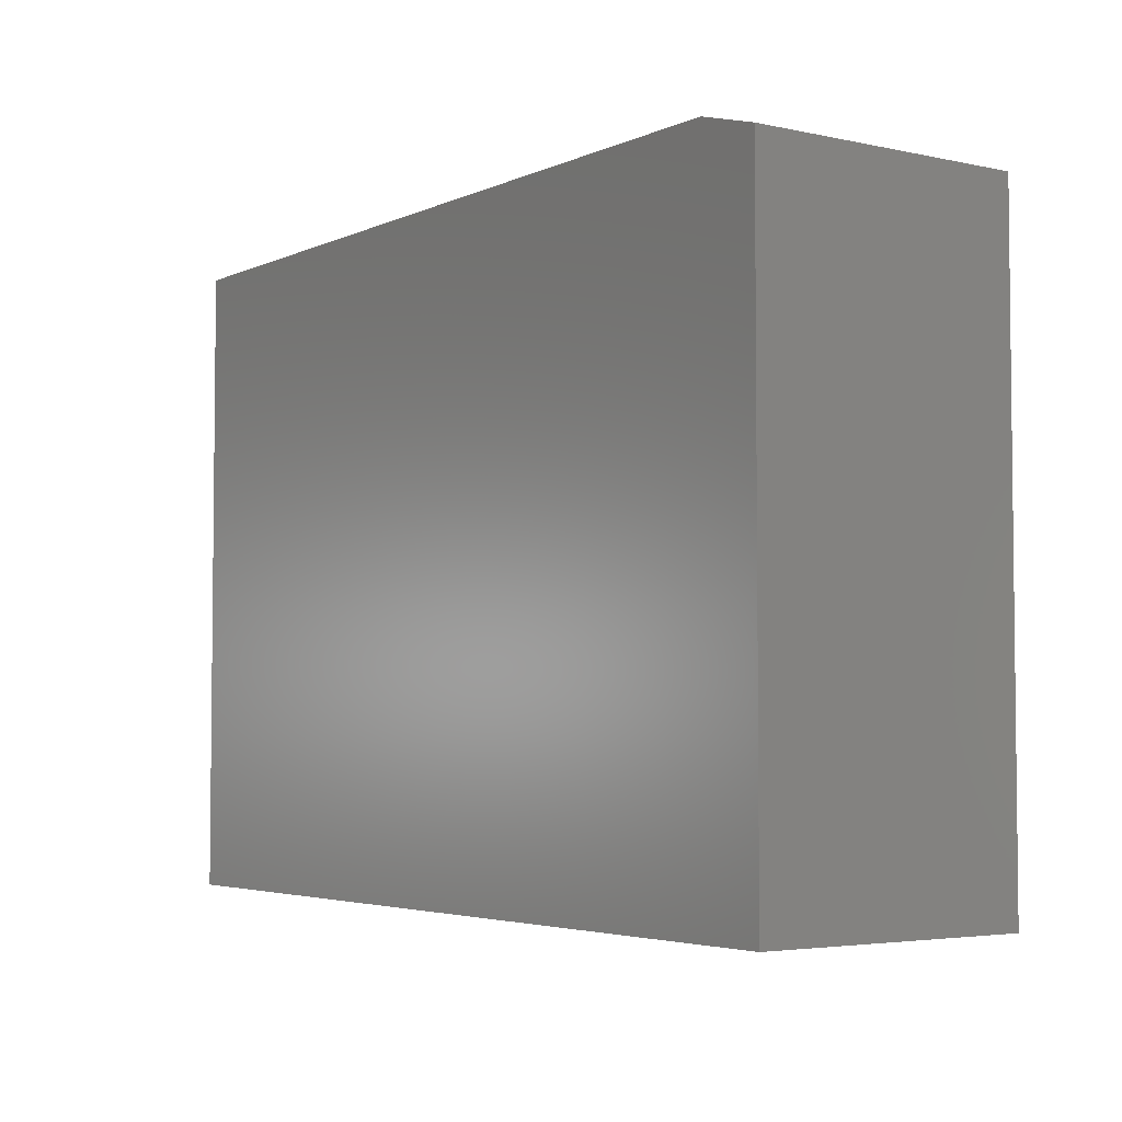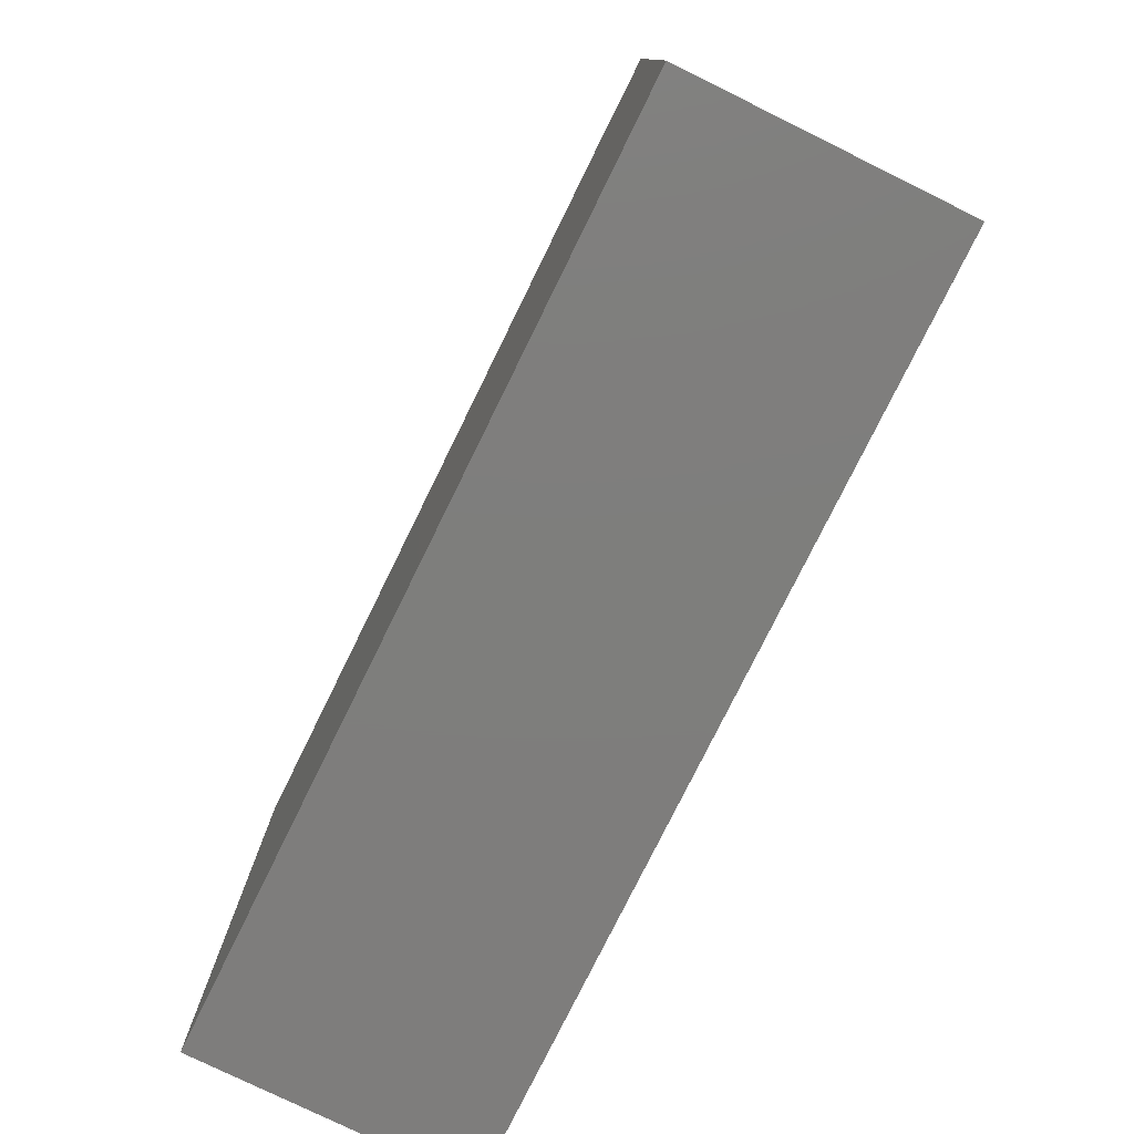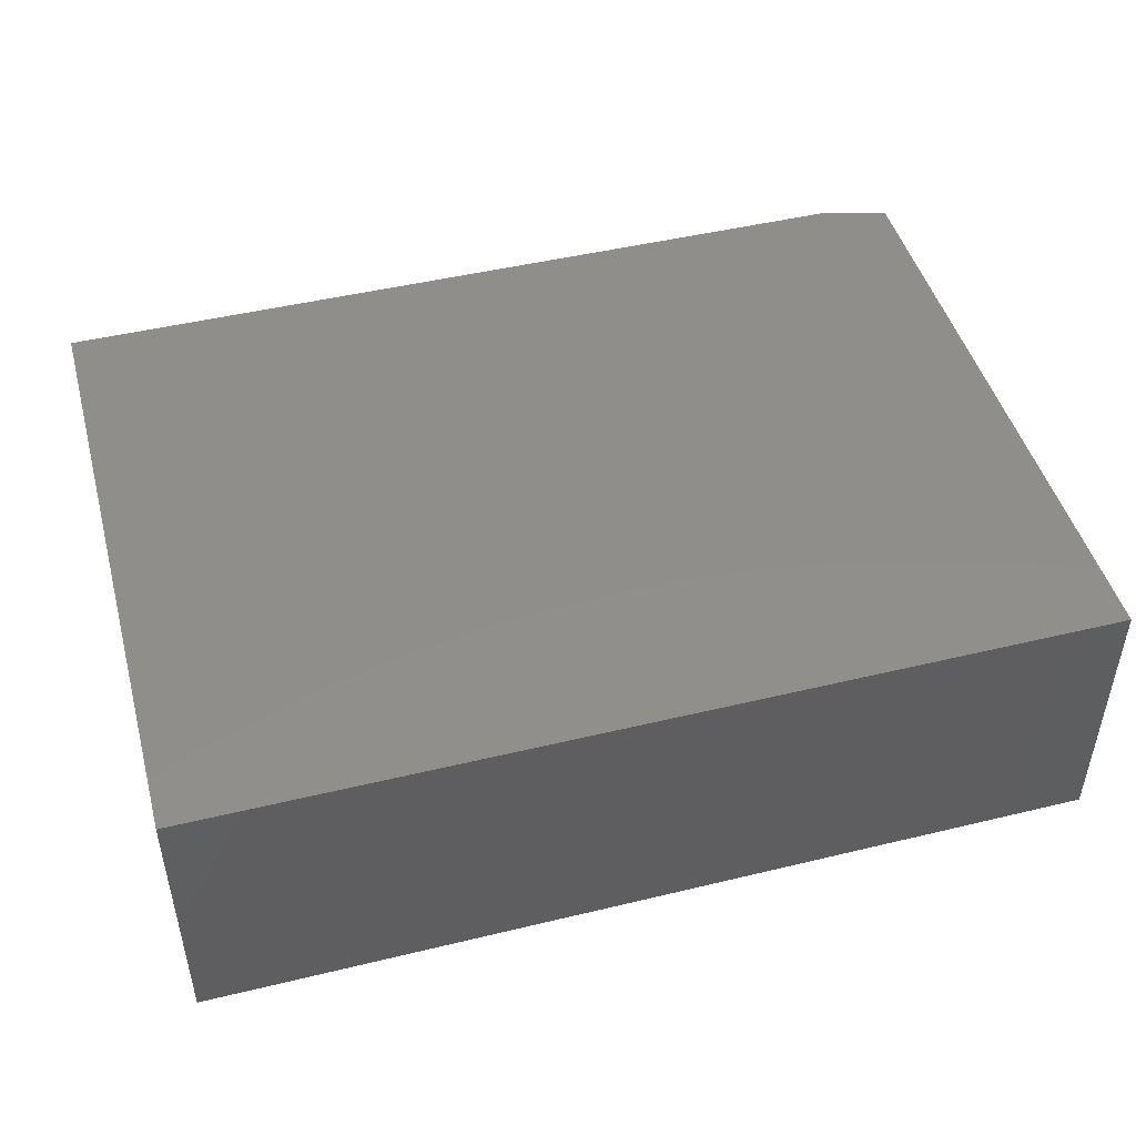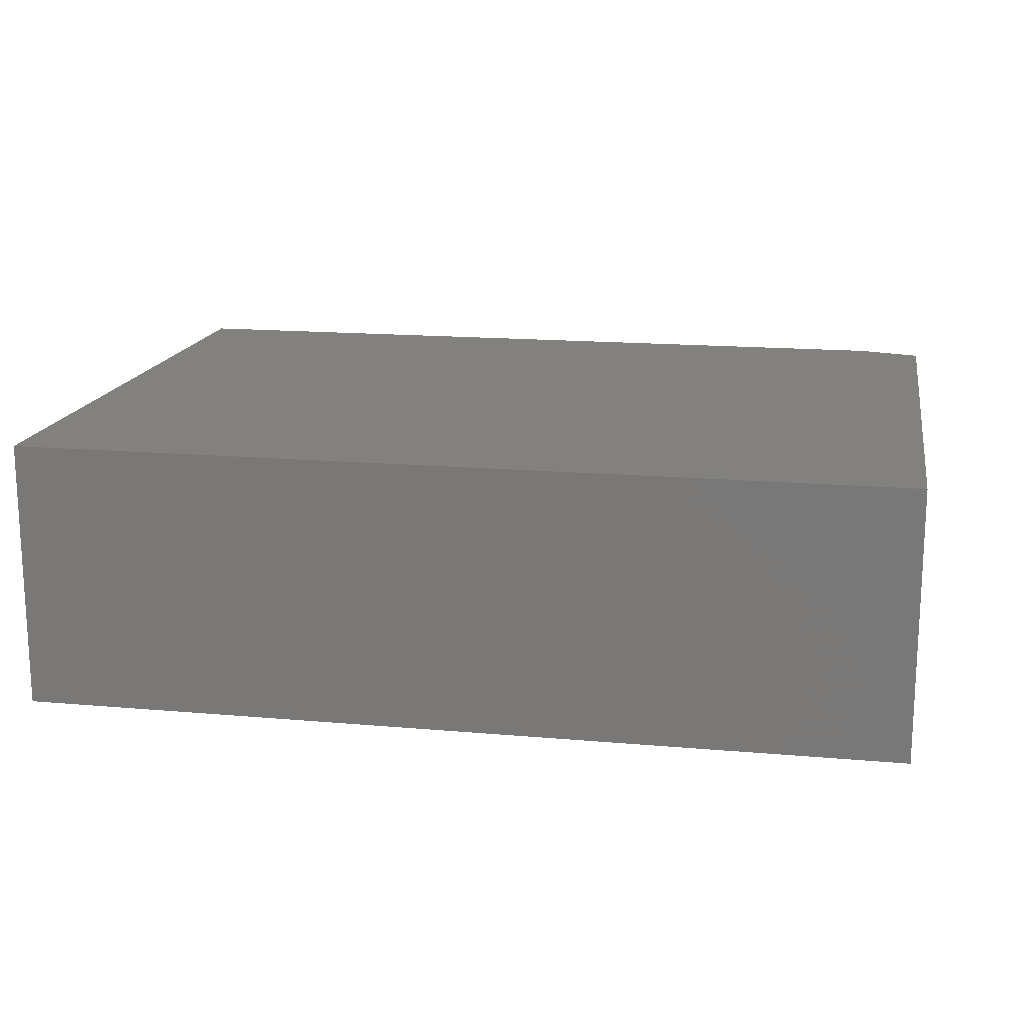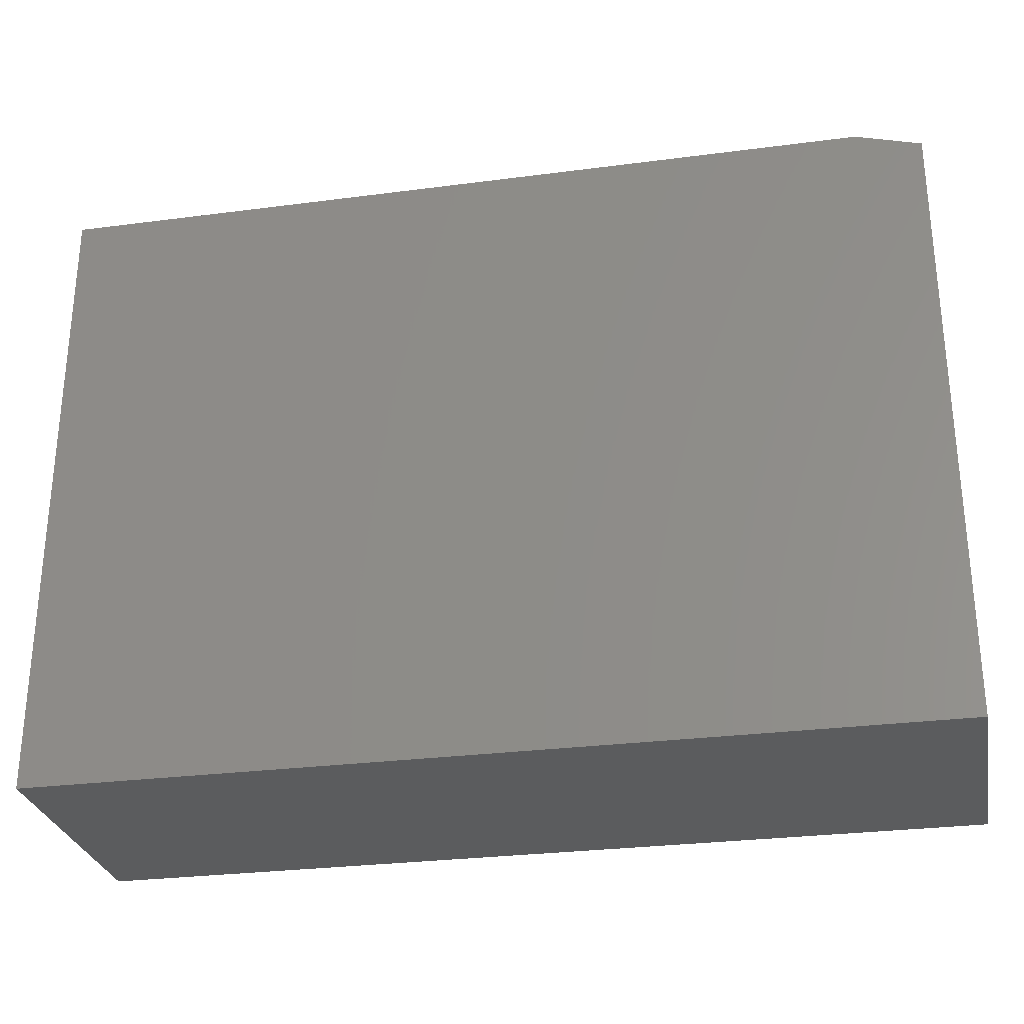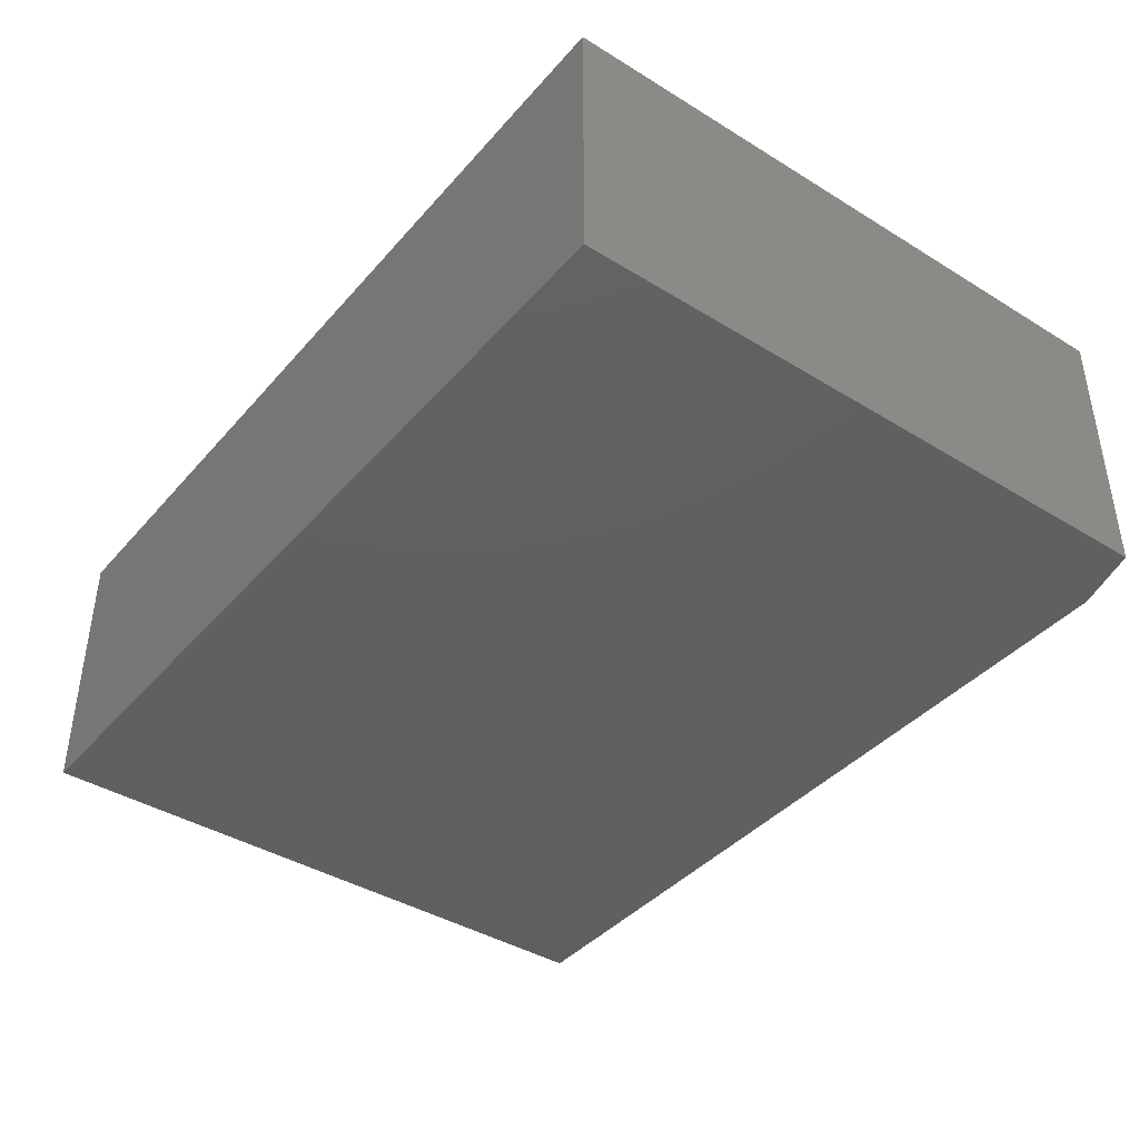
<metadata>
{"format":"stl","ext":"stl","renderer":"f3d","projection":"perspective","resolution":1024,"background":"white","views":[{"elev":-4.0,"azim":-125.3,"up":"+Z"},{"elev":-77.7,"azim":-116.2,"up":"+Z"},{"elev":47.0,"azim":164.7,"up":"+Y"},{"elev":16.1,"azim":-169.6,"up":"+Y"},{"elev":-28.5,"azim":-168.9,"up":"+Z"},{"elev":-40.7,"azim":-126.9,"up":"+Y"}]}
</metadata>
<code>
# stl→obj: 10 verts, 16 faces
v 0.05469 0 0.5391
v 0.75 0 0.5391
v 0.05469 0.2289 0.5391
v 0.75 0.2289 0.5391
v 0 0.2289 0
v 0 0 0
v 0 0.2289 0.5234
v 0 0 0.5234
v 0.75 0.2289 0
v 0.75 0 0
f 1 2 3
f 3 2 4
f 5 6 7
f 7 6 8
f 4 9 3
f 3 9 5
f 3 5 7
f 10 2 6
f 6 2 1
f 6 1 8
f 1 3 8
f 8 3 7
f 6 5 10
f 10 5 9
f 10 9 2
f 2 9 4

</code>
